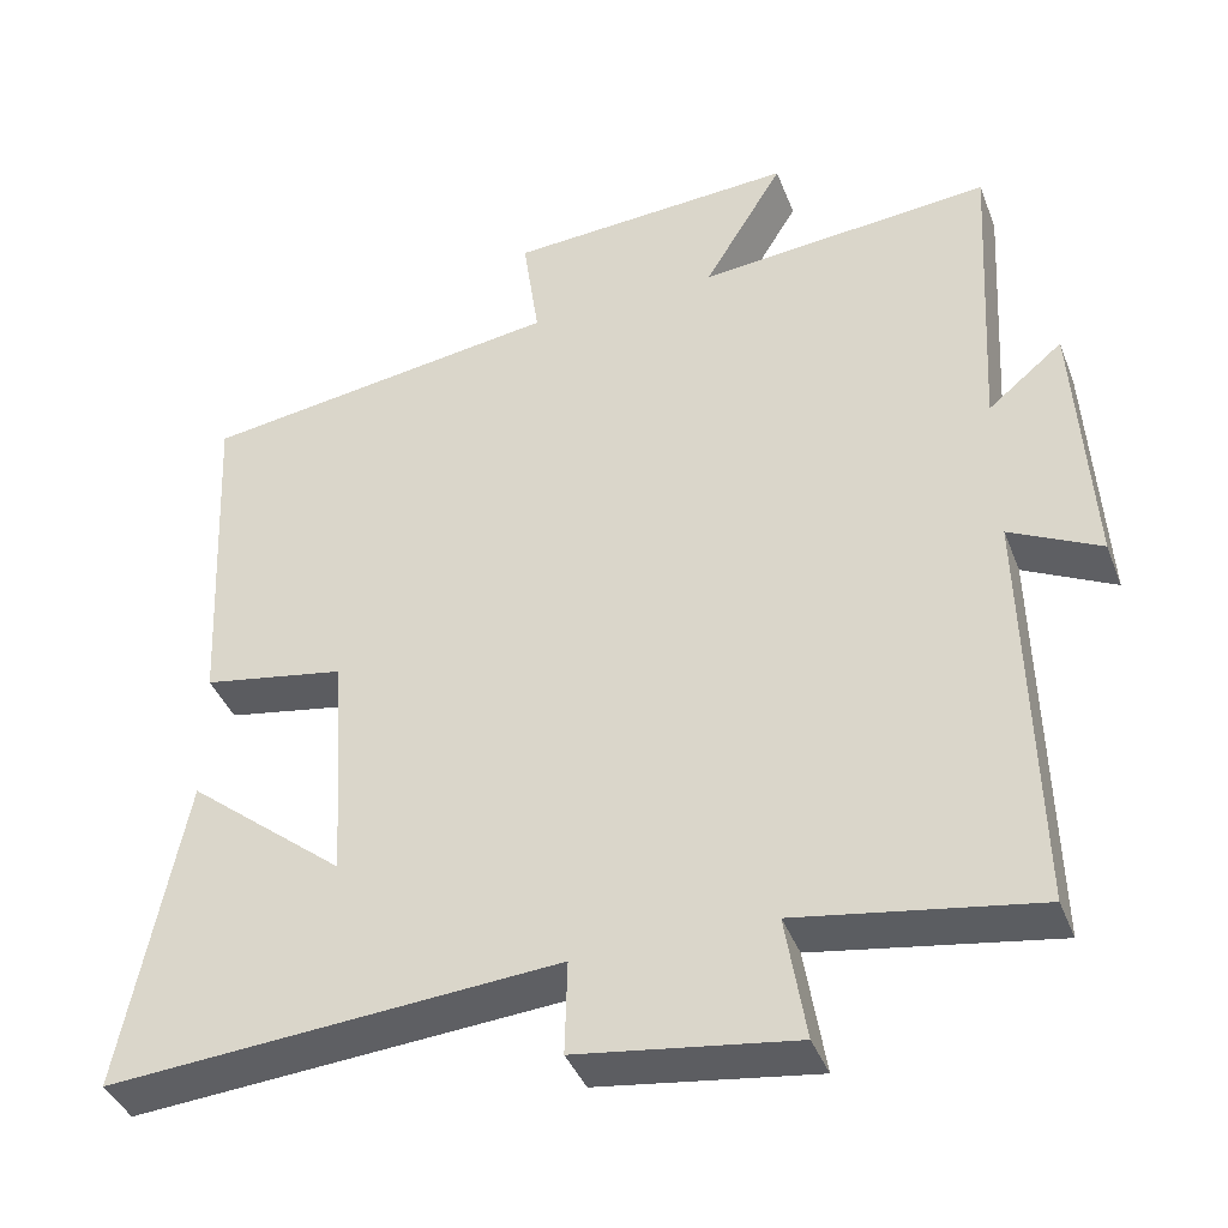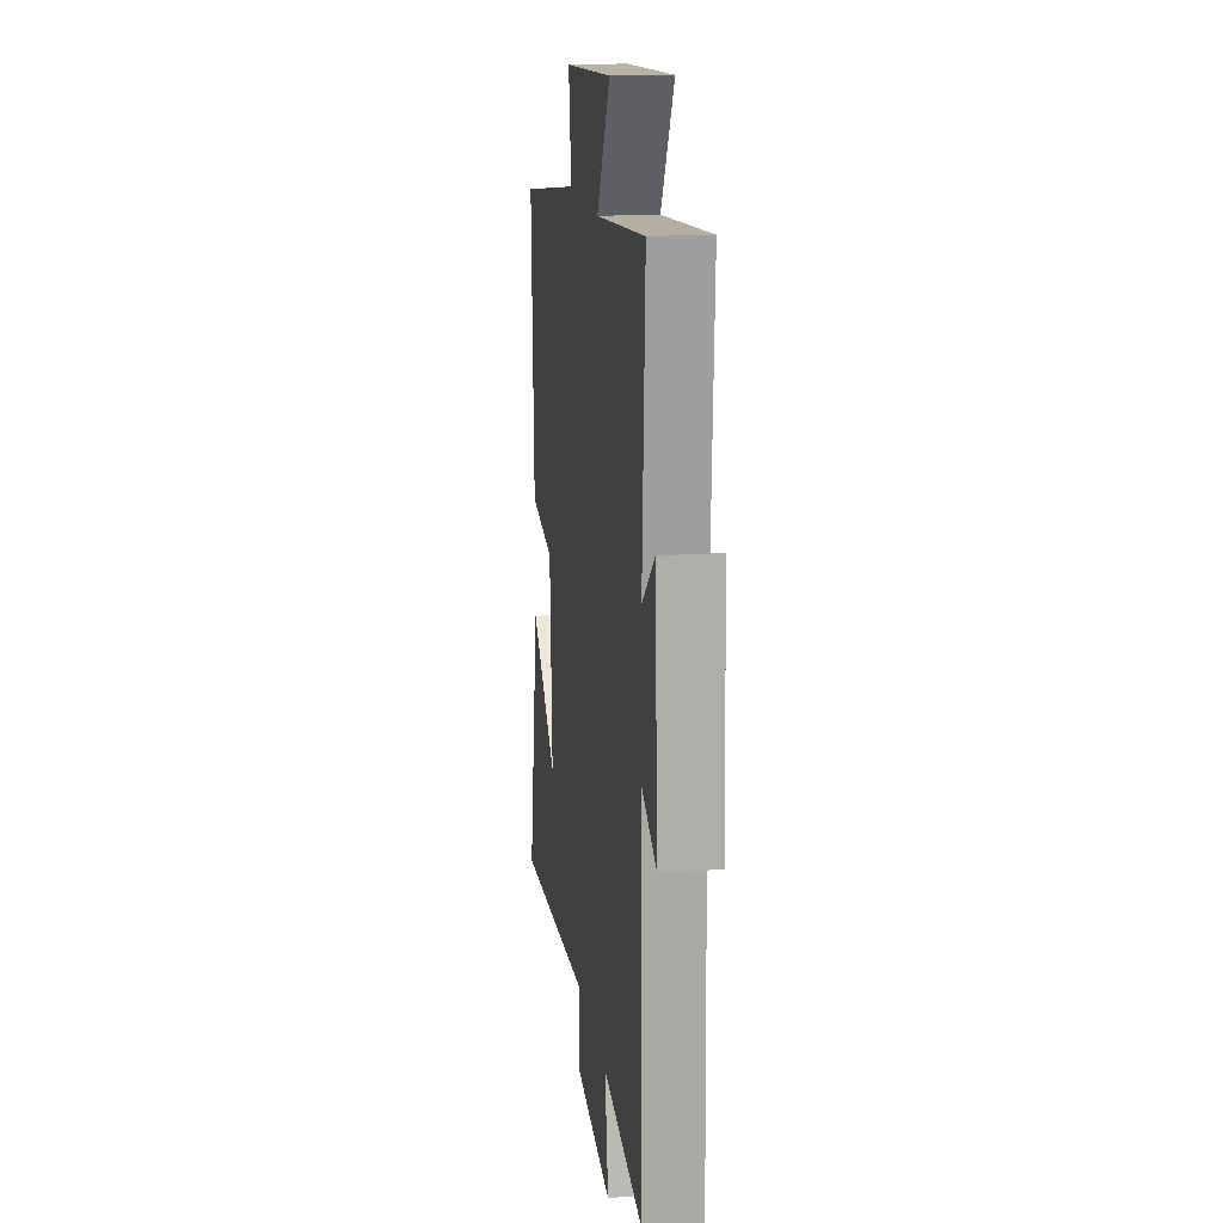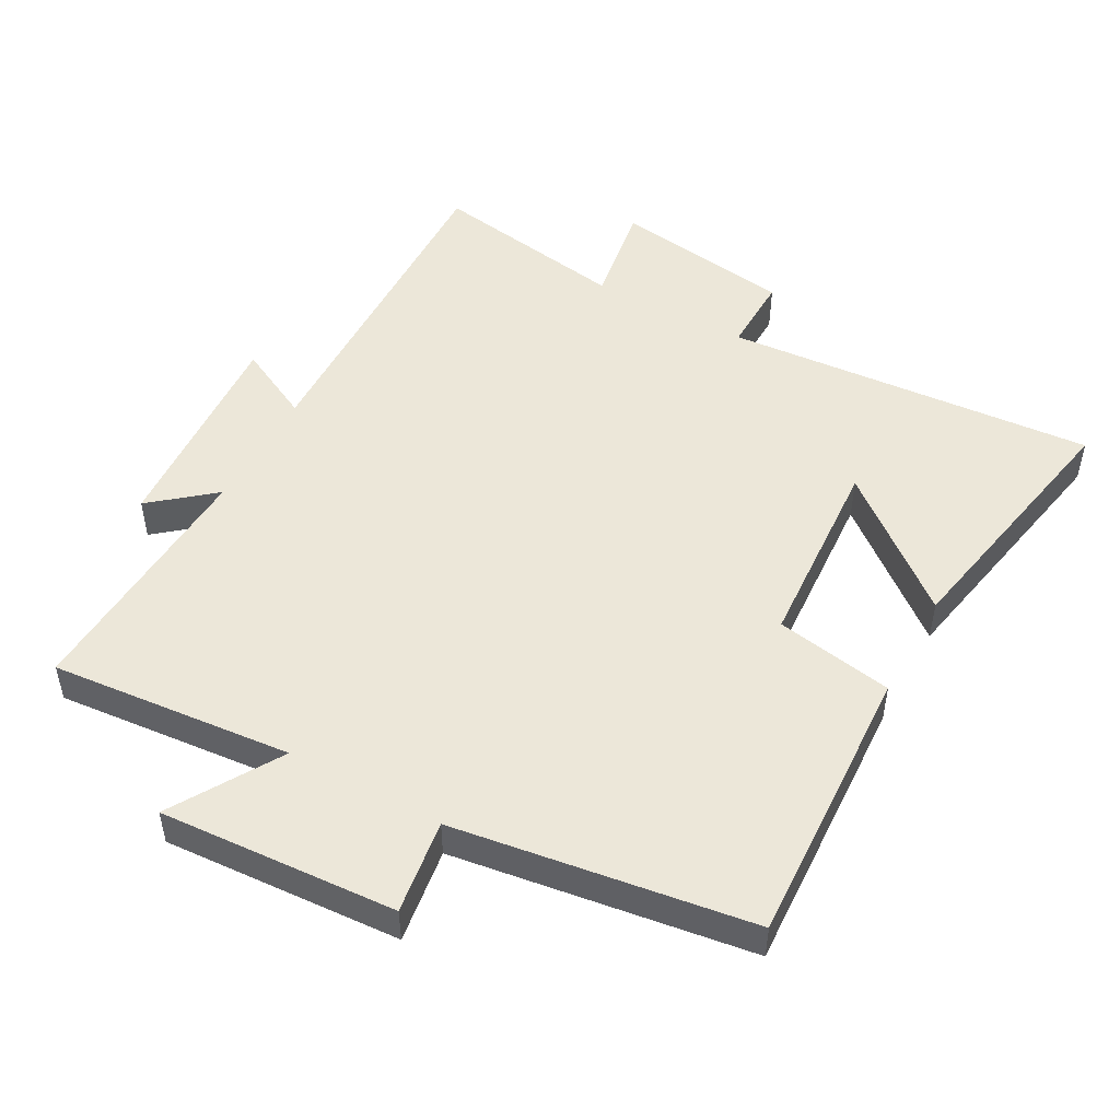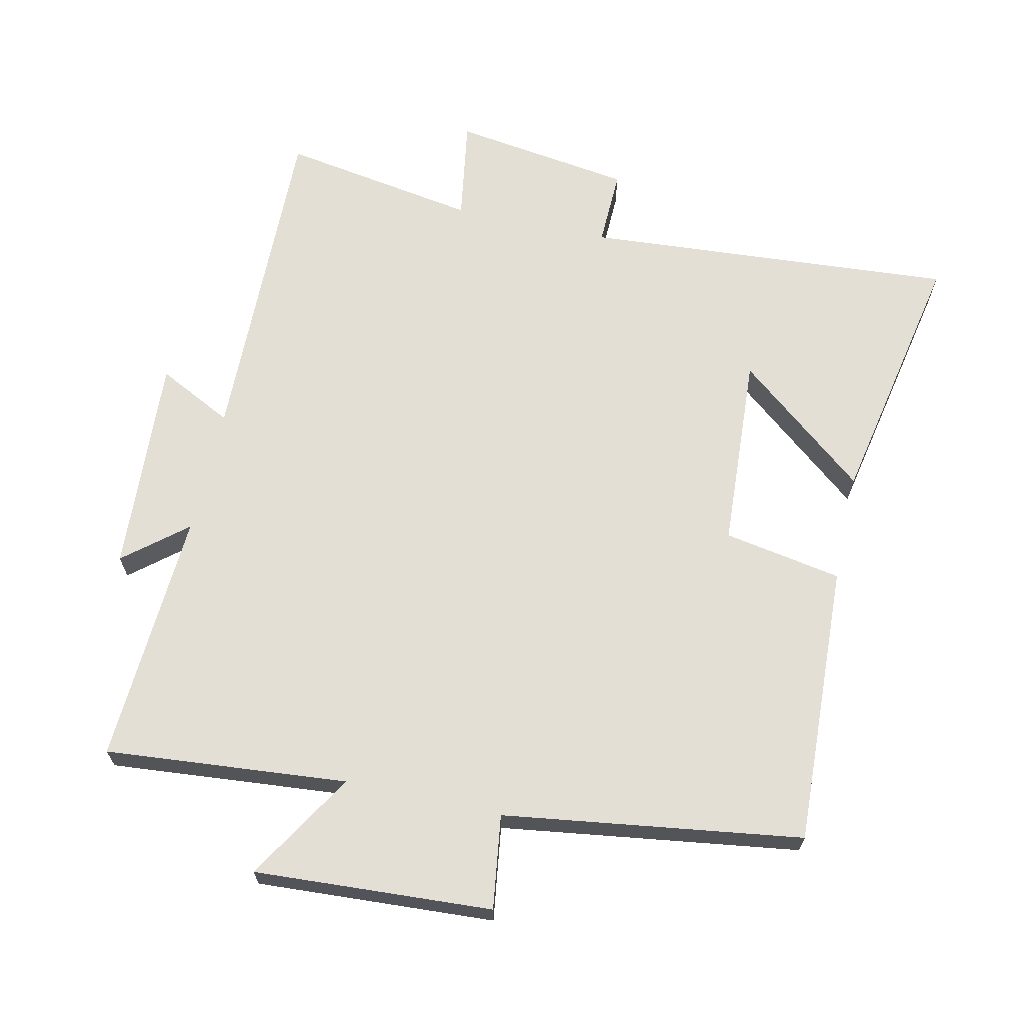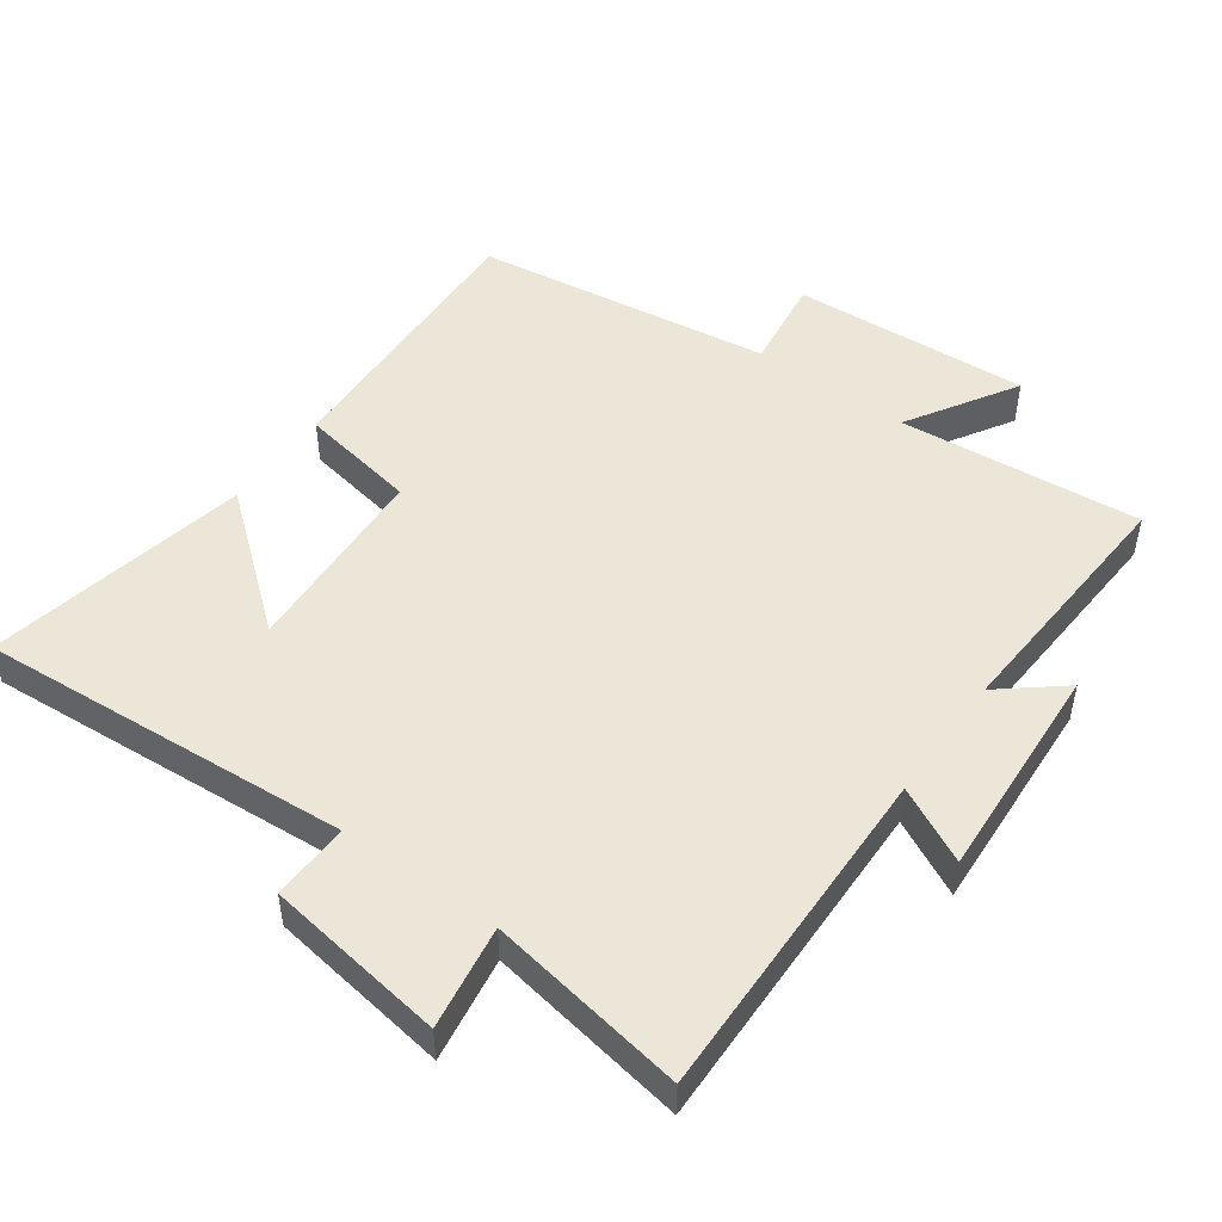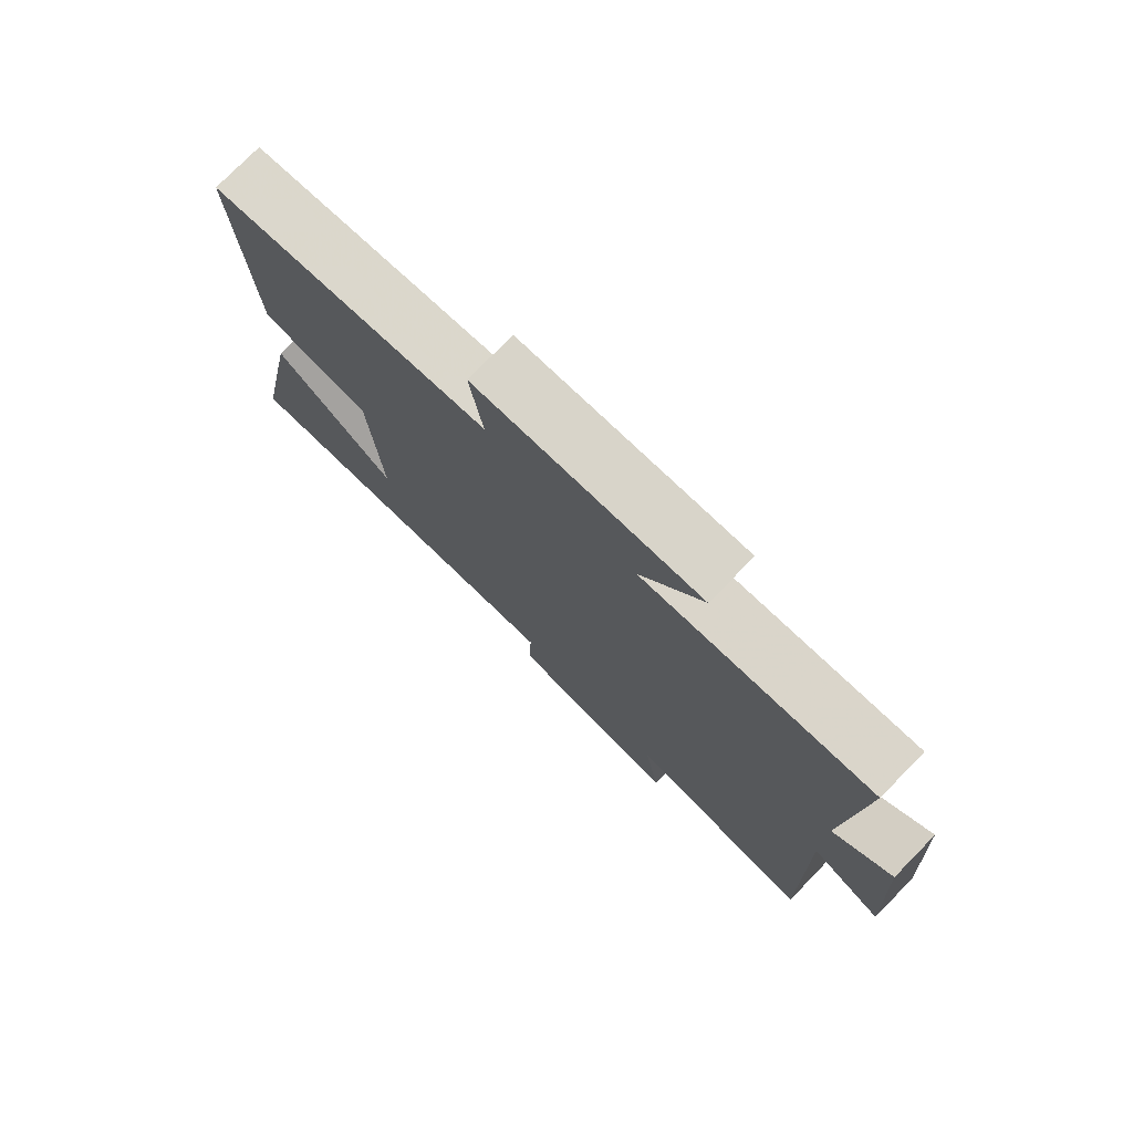
<metadata>
{"format":"obj","ext":"obj","renderer":"f3d","projection":"perspective","resolution":1024,"background":"white","views":[{"elev":-40.1,"azim":-160.0,"up":"+Z"},{"elev":16.3,"azim":-97.8,"up":"+Z"},{"elev":50.0,"azim":28.7,"up":"+Y"},{"elev":66.3,"azim":12.6,"up":"+Y"},{"elev":49.3,"azim":-144.0,"up":"+Y"},{"elev":76.8,"azim":-135.5,"up":"+Z"}]}
</metadata>
<code>
v -0.512 0.07 -0.548
v -0.5 0.07 -0.041
v -0.612 0.07 -0.097
v -0.592 0.07 0.229
v -0.5 0.07 0.153
v -0.521 0.07 0.533
v -0.16 0.07 0.5
v -0.258 0.07 0.662
v 0.096 0.07 0.64
v 0.076 0.07 0.5
v 0.52 0.07 0.436
v 0.5 0.07 0.015
v 0.324 0.07 -0.016
v 0.306 0.07 -0.308
v 0.5 0.07 -0.151
v 0.576 0.07 -0.542
v 0.022 0.07 -0.5
v 0.025 0.07 -0.616
v -0.243 0.07 -0.654
v -0.218 0.07 -0.5
v -0.512 0 -0.548
v -0.5 0 -0.041
v -0.612 0 -0.097
v -0.592 0 0.229
v -0.5 0 0.153
v -0.521 0 0.533
v -0.16 0 0.5
v -0.258 0 0.662
v 0.096 0 0.64
v 0.076 0 0.5
v 0.52 0 0.436
v 0.5 0 0.015
v 0.324 0 -0.016
v 0.306 0 -0.308
v 0.5 0 -0.151
v 0.576 0 -0.542
v 0.022 0 -0.5
v 0.025 0 -0.616
v -0.243 0 -0.654
v -0.218 0 -0.5
f 17 18 19 20
f 14 15 16
f 14 16 17
f 13 14 17 20
f 10 11 12 13
f 7 8 9 10
f 20 1 2
f 13 20 2
f 10 13 2
f 7 10 2
f 2 3 4 5
f 7 2 5
f 5 6 7
f 40 39 38 37
f 36 35 34
f 37 36 34
f 40 37 34 33
f 33 32 31 30
f 30 29 28 27
f 22 21 40
f 22 40 33
f 22 33 30
f 22 30 27
f 25 24 23 22
f 25 22 27
f 27 26 25
f 1 21 22 2
f 2 22 23 3
f 3 23 24 4
f 4 24 25 5
f 5 25 26 6
f 6 26 27 7
f 7 27 28 8
f 8 28 29 9
f 9 29 30 10
f 10 30 31 11
f 11 31 32 12
f 12 32 33 13
f 13 33 34 14
f 14 34 35 15
f 15 35 36 16
f 16 36 37 17
f 17 37 38 18
f 18 38 39 19
f 19 39 40 20
f 20 40 21 1

</code>
